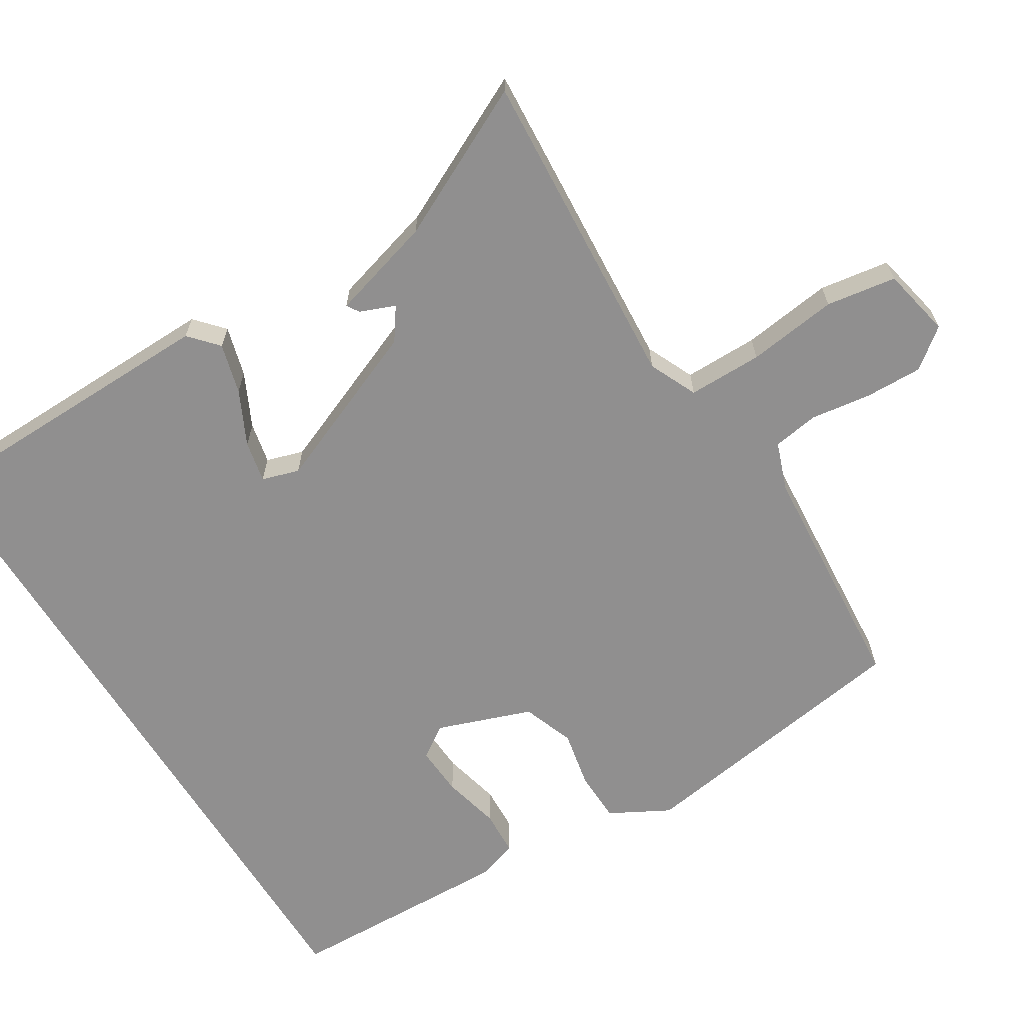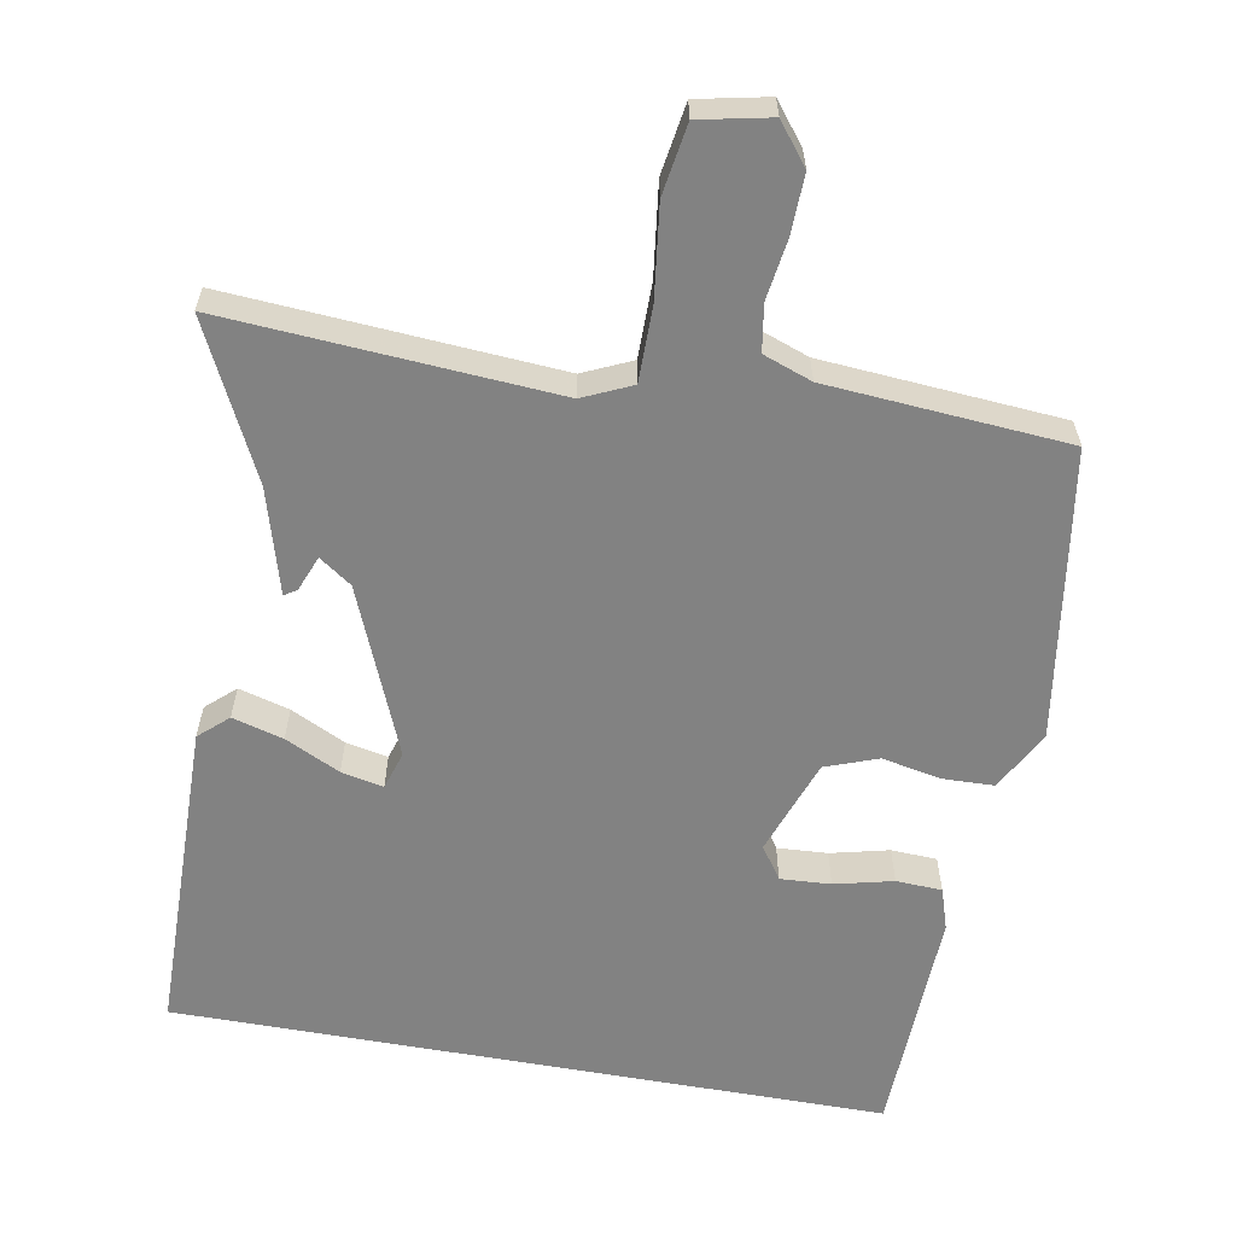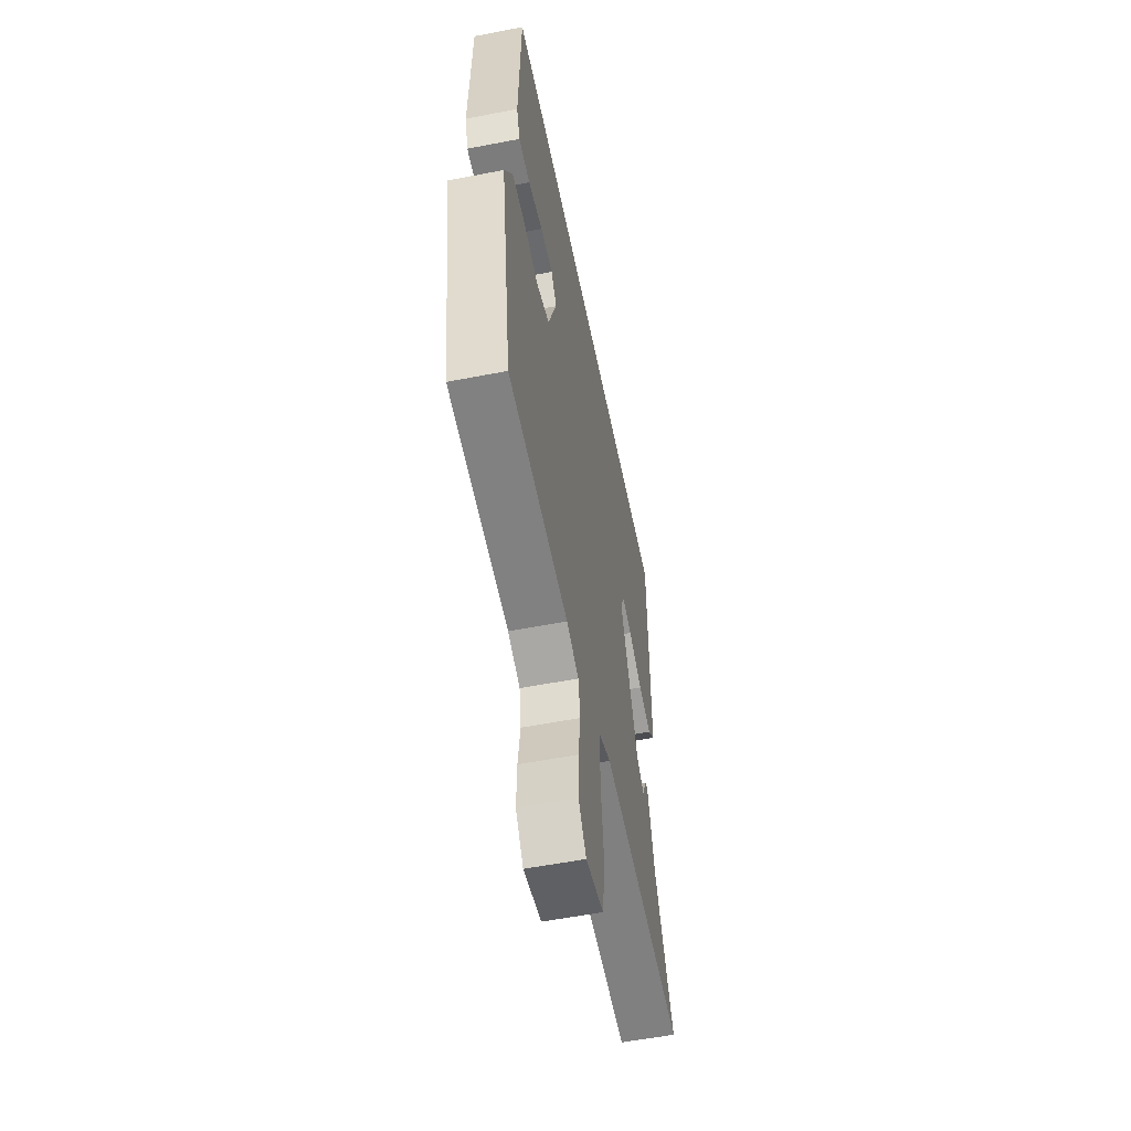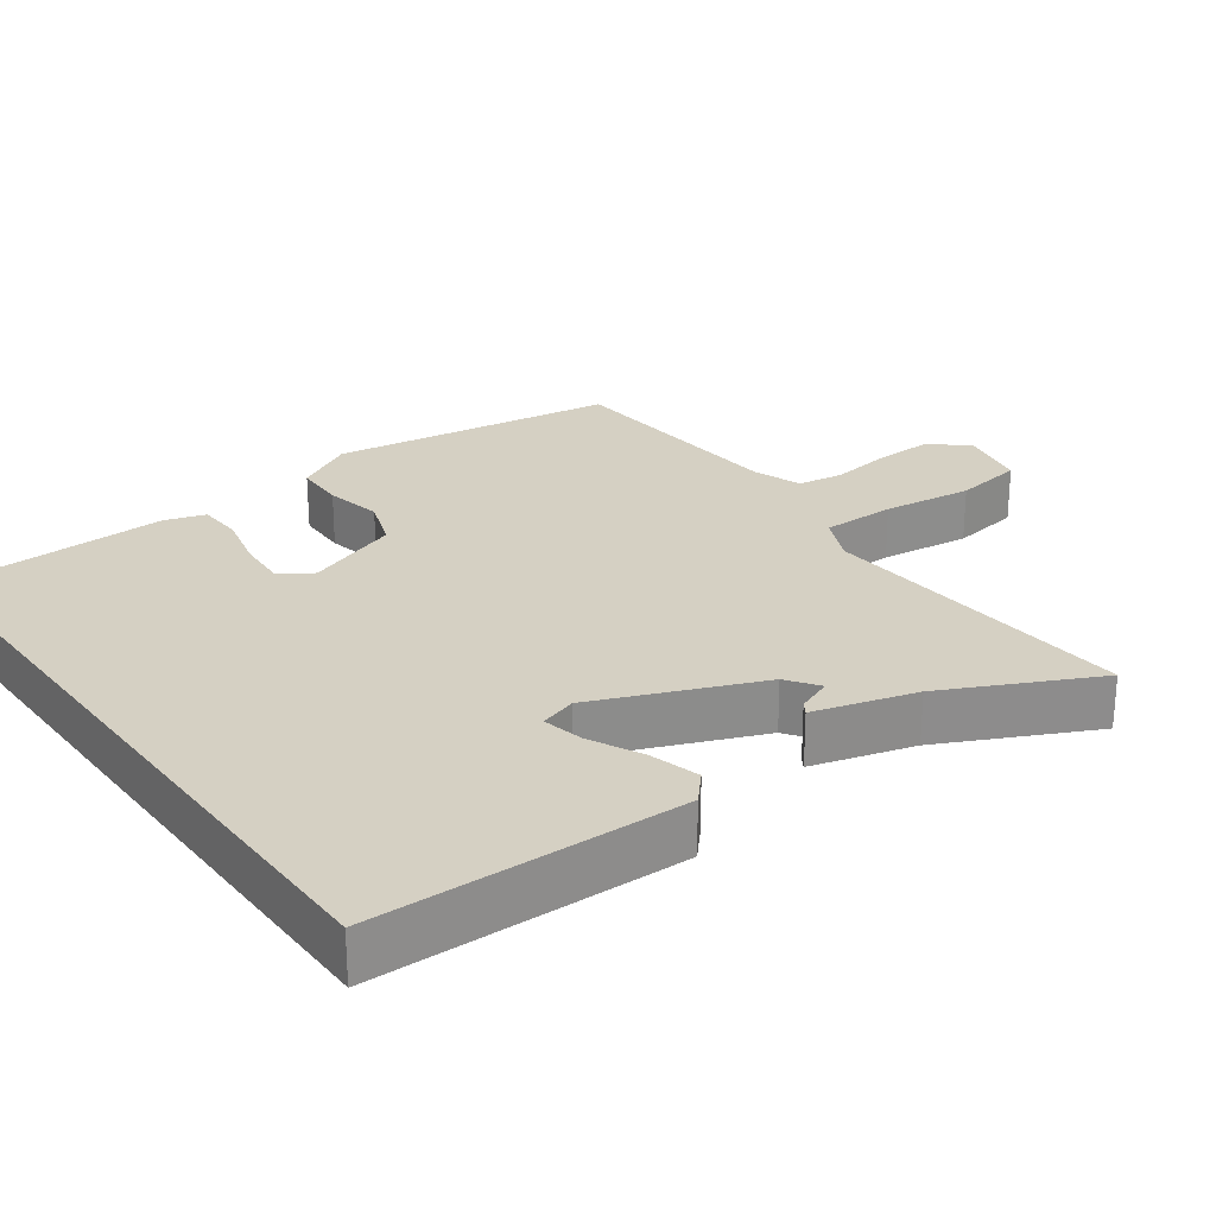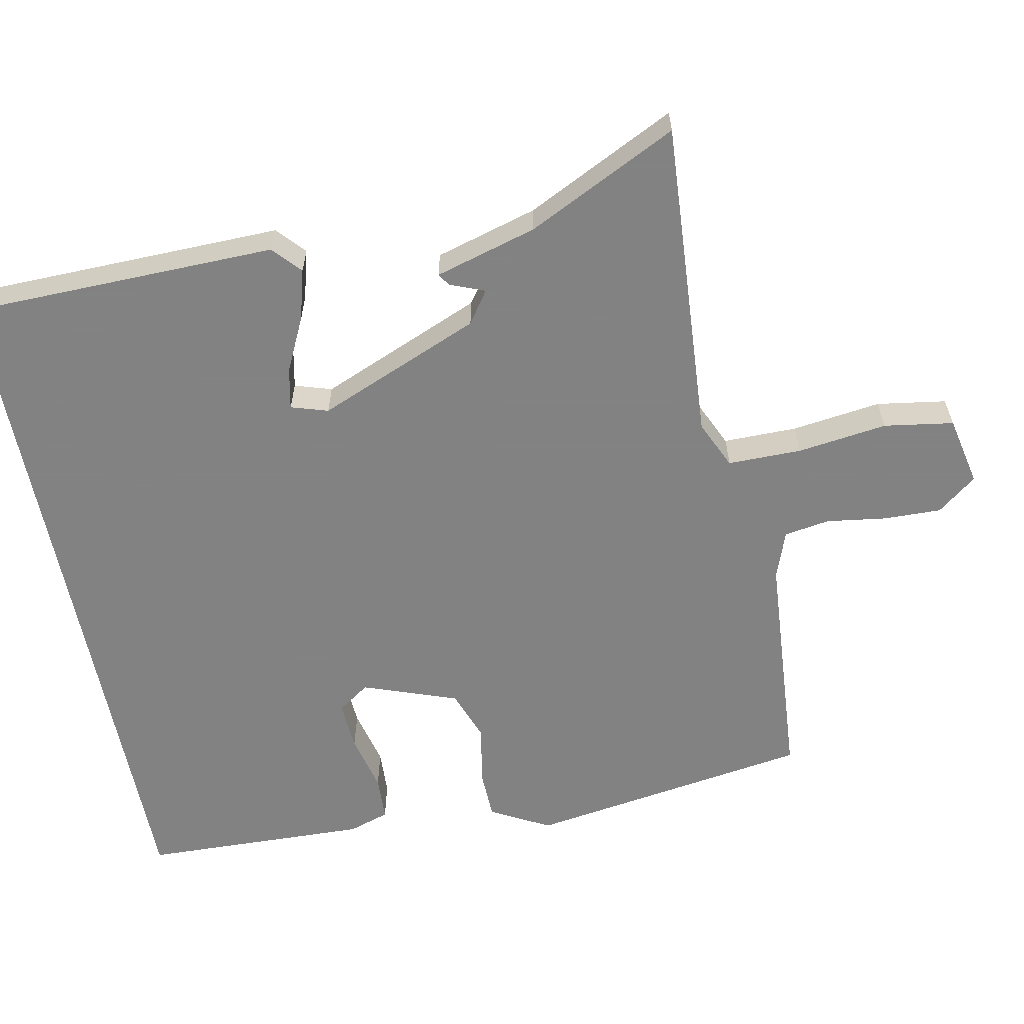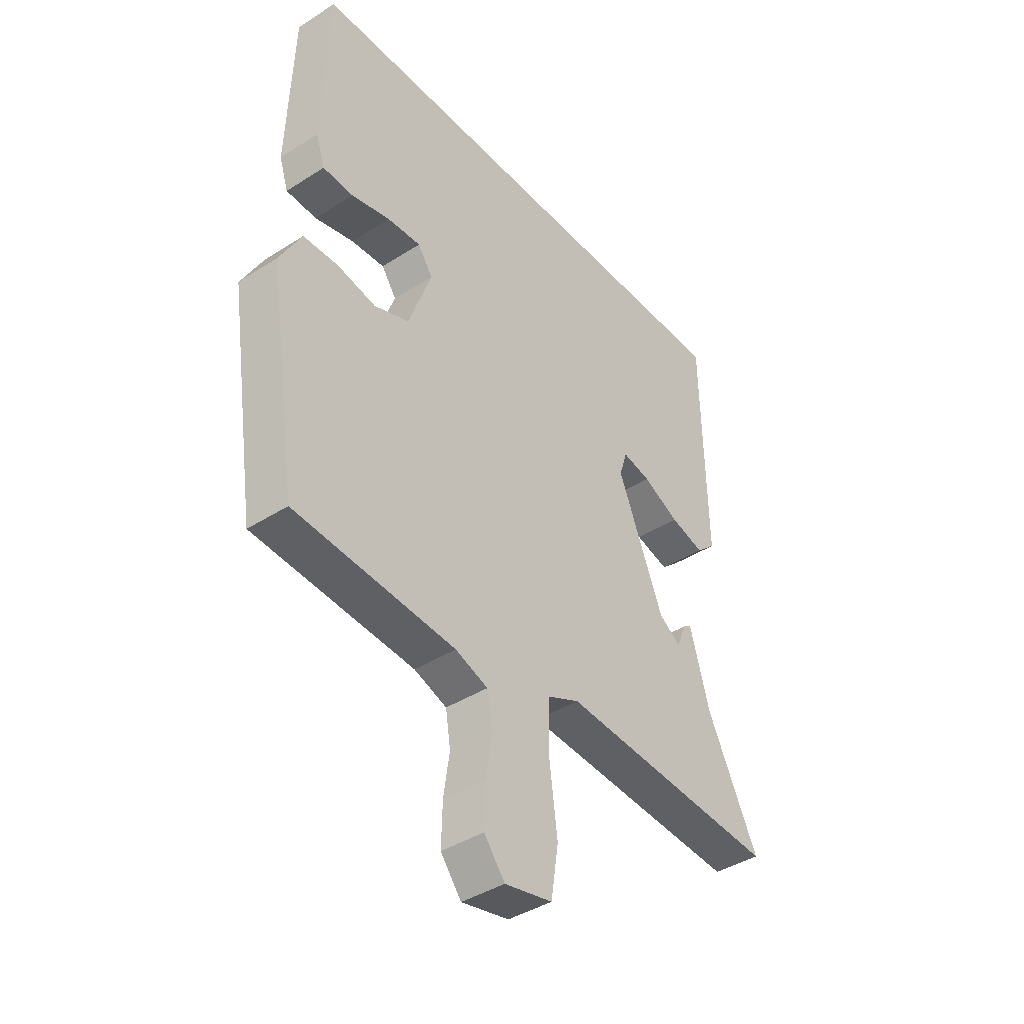
<metadata>
{"format":"obj","ext":"obj","renderer":"f3d","projection":"perspective","resolution":1024,"background":"white","views":[{"elev":-65.4,"azim":121.8,"up":"+Y"},{"elev":-60.7,"azim":169.8,"up":"+Y"},{"elev":-56.2,"azim":-78.5,"up":"+Z"},{"elev":26.0,"azim":53.8,"up":"+Y"},{"elev":-60.9,"azim":101.4,"up":"+Y"},{"elev":-40.8,"azim":-51.9,"up":"+Z"}]}
</metadata>
<code>
v -0.446 0.07 0.5
v 0.516 0.07 0.5
v 0.523 0.07 0.07
v 0.484 0.07 0.035
v 0.415 0.07 0.054
v 0.341 0.07 0.09
v 0.284 0.07 0.102
v 0.268 0.07 0.051
v 0.361 0.07 -0.175
v 0.405 0.07 -0.206
v 0.424 0.07 -0.158
v 0.441 0.07 -0.147
v 0.481 0.07 -0.288
v 0.583 0.07 -0.496
v 0.138 0.07 -0.465
v 0.072 0.07 -0.495
v 0.072 0.07 -0.597
v 0.088 0.07 -0.721
v 0.073 0.07 -0.817
v -0.023 0.07 -0.837
v -0.065 0.07 -0.783
v -0.063 0.07 -0.704
v -0.051 0.07 -0.621
v -0.061 0.07 -0.558
v -0.127 0.07 -0.534
v -0.452 0.07 -0.509
v -0.511 0.07 -0.116
v -0.467 0.07 -0.035
v -0.397 0.07 -0.033
v -0.318 0.07 -0.049
v -0.247 0.07 -0.023
v -0.2 0.07 0.107
v -0.23 0.07 0.151
v -0.298 0.07 0.147
v -0.377 0.07 0.128
v -0.439 0.07 0.131
v -0.457 0.07 0.187
v -0.446 0 0.5
v 0.516 0 0.5
v 0.523 0 0.07
v 0.484 0 0.035
v 0.415 0 0.054
v 0.341 0 0.09
v 0.284 0 0.102
v 0.268 0 0.051
v 0.361 0 -0.175
v 0.405 0 -0.206
v 0.424 0 -0.158
v 0.441 0 -0.147
v 0.481 0 -0.288
v 0.583 0 -0.496
v 0.138 0 -0.465
v 0.072 0 -0.495
v 0.072 0 -0.597
v 0.088 0 -0.721
v 0.073 0 -0.817
v -0.023 0 -0.837
v -0.065 0 -0.783
v -0.063 0 -0.704
v -0.051 0 -0.621
v -0.061 0 -0.558
v -0.127 0 -0.534
v -0.452 0 -0.509
v -0.511 0 -0.116
v -0.467 0 -0.035
v -0.397 0 -0.033
v -0.318 0 -0.049
v -0.247 0 -0.023
v -0.2 0 0.107
v -0.23 0 0.151
v -0.298 0 0.147
v -0.377 0 0.128
v -0.439 0 0.131
v -0.457 0 0.187
f 37 1 2
f 36 37 2
f 35 36 2
f 34 35 2
f 33 34 2
f 32 33 2
f 31 32 2
f 28 29 30
f 27 28 30
f 26 27 30
f 25 26 30
f 24 25 30 31
f 21 22 23
f 20 21 23
f 19 20 23
f 18 19 23
f 17 18 23
f 16 17 23 24
f 13 14 15
f 13 15 16
f 10 11 12 13
f 16 24 31
f 13 16 31
f 10 13 31
f 9 10 31
f 4 5 6
f 3 4 6
f 2 3 6
f 2 6 7
f 31 2 7
f 8 9 31
f 7 8 31
f 39 38 74
f 39 74 73
f 39 73 72
f 39 72 71
f 39 71 70
f 39 70 69
f 39 69 68
f 67 66 65
f 67 65 64
f 67 64 63
f 67 63 62
f 68 67 62 61
f 60 59 58
f 60 58 57
f 60 57 56
f 60 56 55
f 60 55 54
f 61 60 54 53
f 52 51 50
f 53 52 50
f 50 49 48 47
f 68 61 53
f 68 53 50
f 68 50 47
f 68 47 46
f 43 42 41
f 43 41 40
f 43 40 39
f 44 43 39
f 44 39 68
f 68 46 45
f 68 45 44
f 1 38 39 2
f 2 39 40 3
f 3 40 41 4
f 4 41 42 5
f 5 42 43 6
f 6 43 44 7
f 7 44 45 8
f 8 45 46 9
f 9 46 47 10
f 10 47 48 11
f 11 48 49 12
f 12 49 50 13
f 13 50 51 14
f 14 51 52 15
f 15 52 53 16
f 16 53 54 17
f 17 54 55 18
f 18 55 56 19
f 19 56 57 20
f 20 57 58 21
f 21 58 59 22
f 22 59 60 23
f 23 60 61 24
f 24 61 62 25
f 25 62 63 26
f 26 63 64 27
f 27 64 65 28
f 28 65 66 29
f 29 66 67 30
f 30 67 68 31
f 31 68 69 32
f 32 69 70 33
f 33 70 71 34
f 34 71 72 35
f 35 72 73 36
f 36 73 74 37
f 37 74 38 1

</code>
